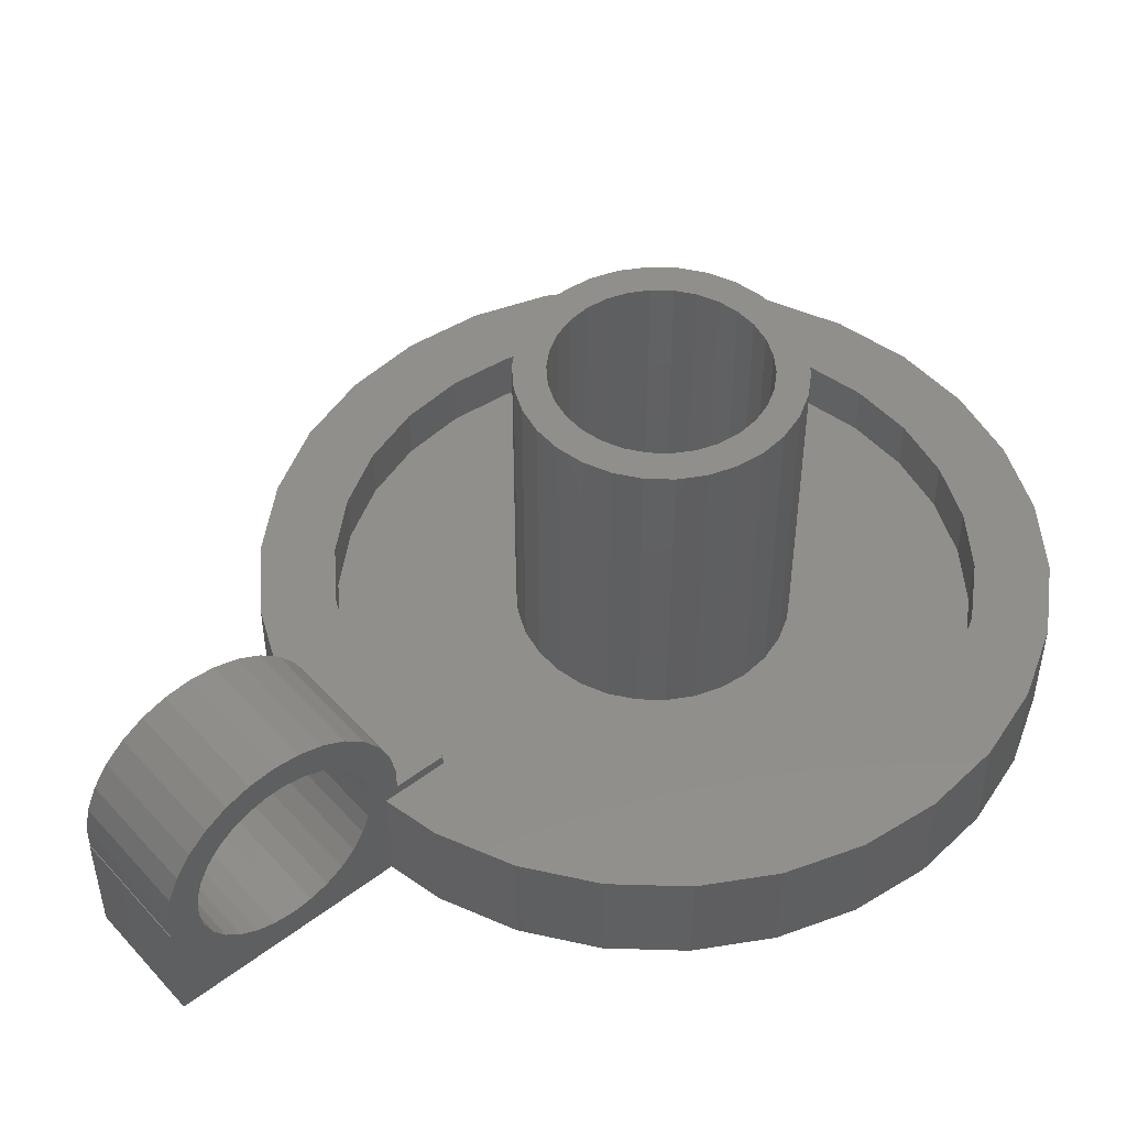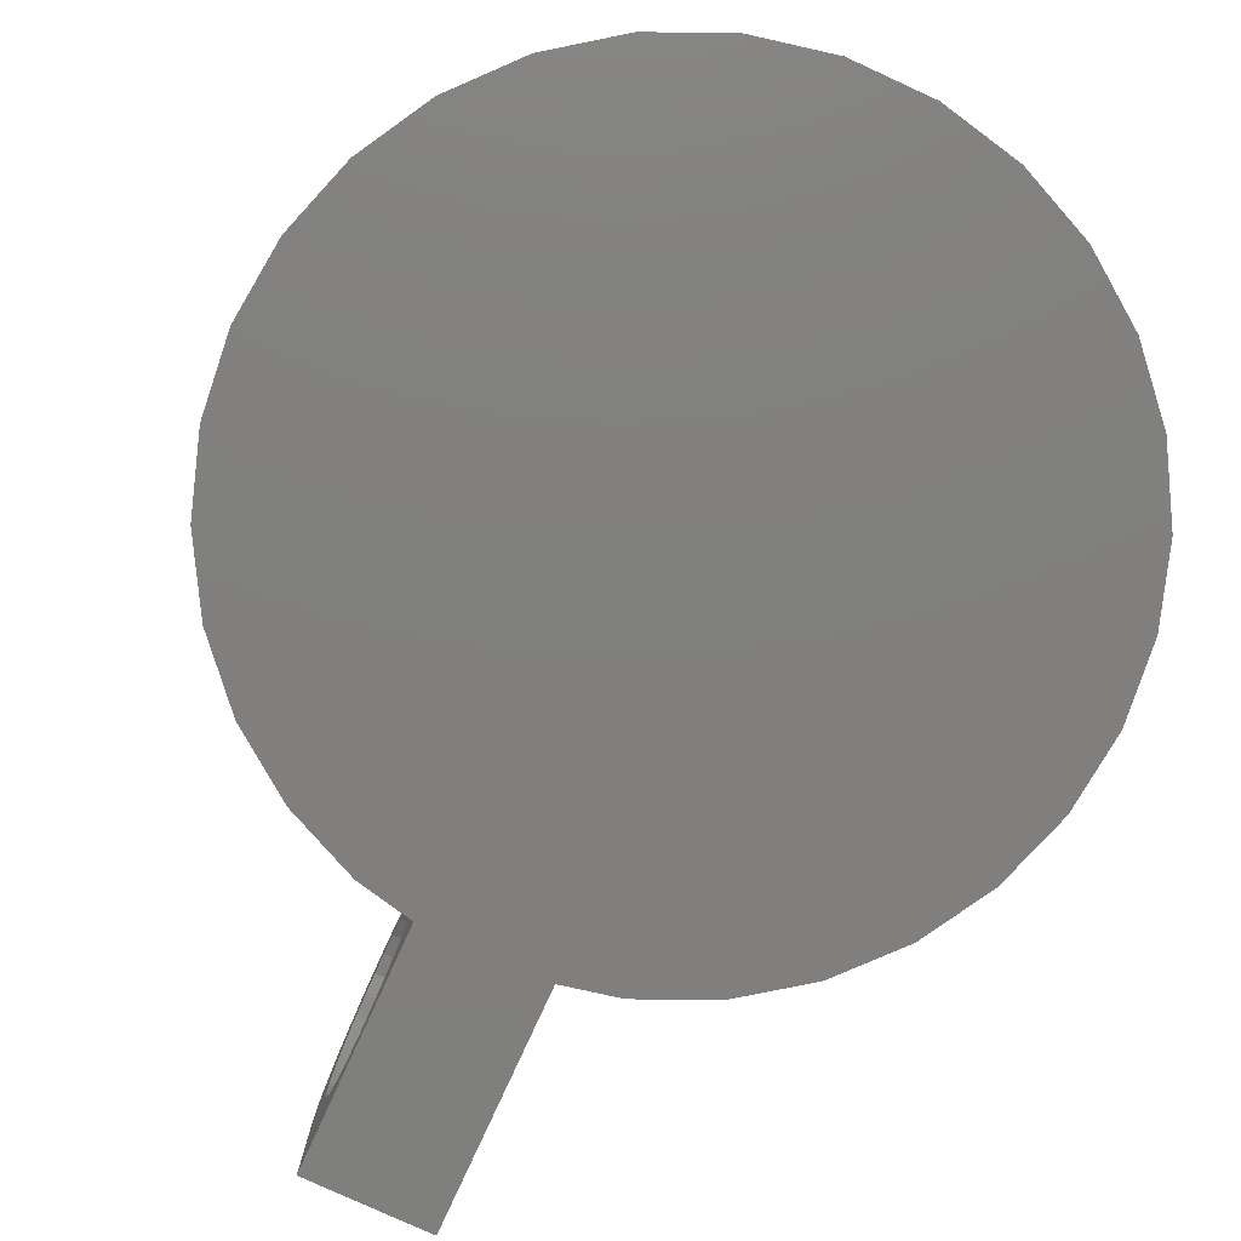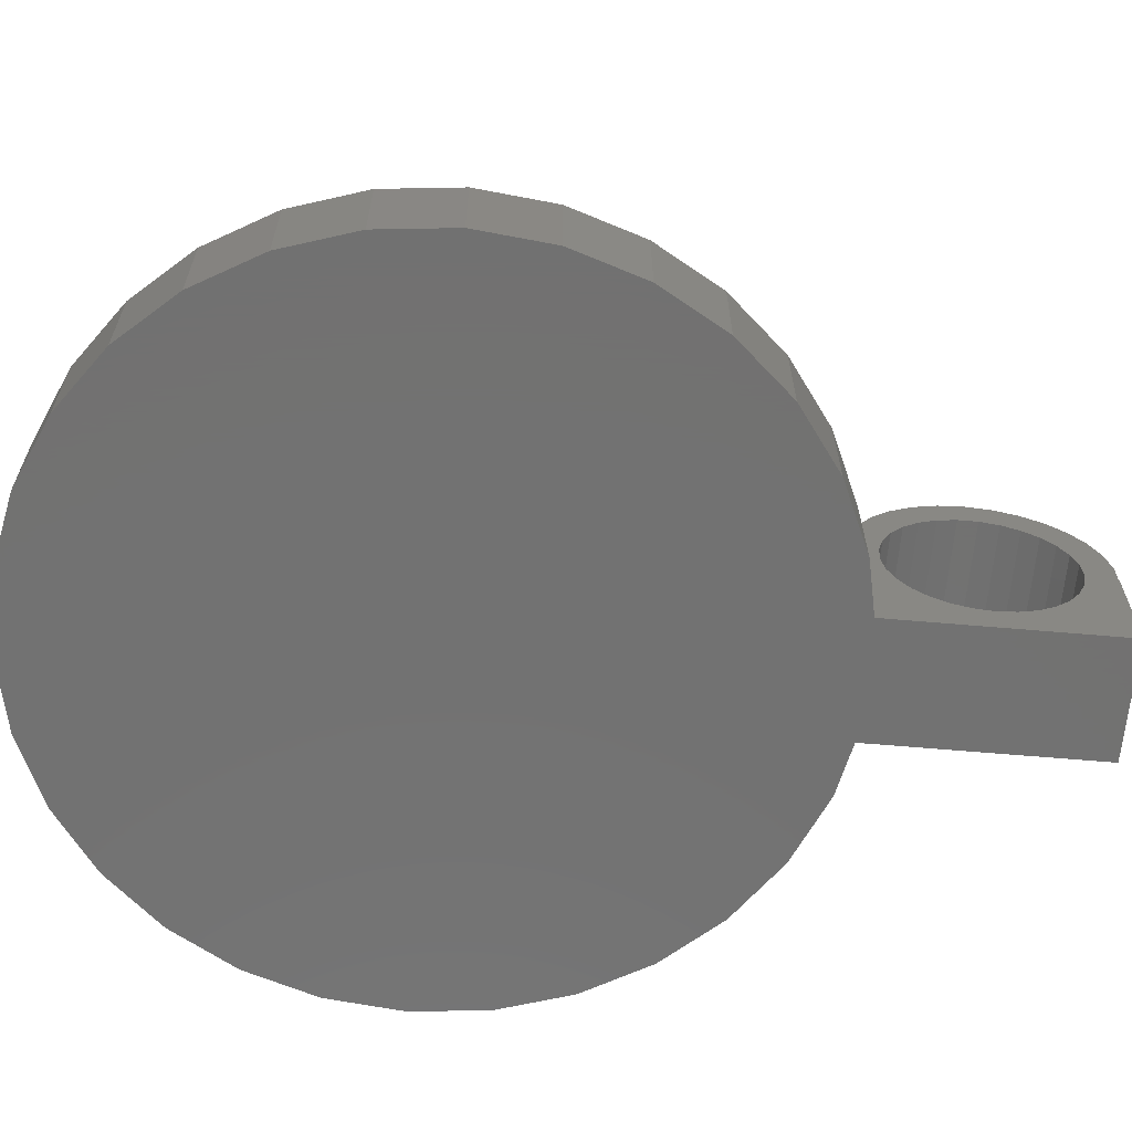
<metadata>
{"format":"stl","ext":"stl","renderer":"f3d","projection":"perspective","resolution":1024,"background":"white","views":[{"elev":49.2,"azim":-130.1,"up":"+Z"},{"elev":-79.7,"azim":-24.6,"up":"+Z"},{"elev":-63.9,"azim":85.0,"up":"+Z"}]}
</metadata>
<code>
# stl→obj: 342 verts, 684 faces
v 37 0 10
v 36.19 7.693 0
v 36.19 7.693 10
v 37 0 0
v -37 0 0
v -36.19 7.693 10
v -36.19 7.693 0
v -37 0 10
v -3.868 -36.8 0
v 3.868 -36.8 10
v -3.868 -36.8 10
v 3.868 -36.8 0
v 24.76 27.5 0
v 18.5 32.04 10
v 24.76 27.5 10
v 18.5 32.04 0
v 11.43 35.19 10
v 11.43 35.19 0
v -18.5 32.04 0
v -24.76 27.5 10
v -18.5 32.04 10
v -24.76 27.5 0
v -6 36.34 0
v -11.43 35.19 10
v -6 36.34 10
v -11.43 35.19 0
v 33.8 15.05 10
v 29.93 21.75 0
v 29.93 21.75 10
v 33.8 15.05 0
v 6 36.34 10
v 6 36.34 0
v -33.8 15.05 0
v -29.93 21.75 10
v -29.93 21.75 0
v -33.8 15.05 10
v -6 30 10
v -9.271 28.53 10
v -15 25.98 10
v -20.07 22.29 10
v -24.27 17.63 10
v -27.41 12.2 10
v -29.34 6.237 10
v 30 0 10
v 29.34 6.237 10
v 36.19 -7.693 10
v 29.34 -6.237 10
v 27.41 12.2 10
v 24.27 17.63 10
v 20.07 22.29 10
v 15 25.98 10
v 9.271 28.53 10
v 6 30 10
v 3.136 29.84 10
v -3.136 29.84 10
v 33.8 -15.05 10
v 27.41 -12.2 10
v 29.93 -21.75 10
v 24.27 -17.63 10
v 24.76 -27.5 10
v 20.07 -22.29 10
v 18.5 -32.04 10
v 15 -25.98 10
v 11.43 -35.19 10
v 9.271 -28.53 10
v 3.136 -29.84 10
v -3.136 -29.84 10
v -9.271 -28.53 10
v -11.43 -35.19 10
v -15 -25.98 10
v -18.5 -32.04 10
v -20.07 -22.29 10
v -24.76 -27.5 10
v -24.27 -17.63 10
v -29.93 -21.75 10
v -27.41 -12.2 10
v -33.8 -15.05 10
v -29.34 -6.237 10
v -36.19 -7.693 10
v -30 0 10
v 36.19 -7.693 0
v -11.43 -35.19 0
v -18.5 -32.04 0
v -24.76 -27.5 0
v -29.93 -21.75 0
v -33.8 -15.05 0
v -36.19 -7.693 0
v 33.8 -15.05 0
v 29.93 -21.75 0
v 24.76 -27.5 0
v 18.5 -32.04 0
v 11.43 -35.19 0
v 6 59 0
v -6 59 0
v 27.41 12.2 5
v 24.27 17.63 5
v -27.41 12.2 5
v -29.34 6.237 5
v 20.07 22.29 5
v -15 25.98 5
v -9.271 28.53 5
v -24.27 17.63 5
v 29.34 -6.237 5
v 30 0 5
v 15 25.98 5
v -3.136 29.84 5
v 3.136 29.84 5
v 9.271 28.53 5
v -30 0 5
v -20.07 22.29 5
v 29.34 6.237 5
v 27.41 -12.2 5
v -27.41 -12.2 5
v -24.27 -17.63 5
v 20.07 -22.29 5
v 15 -25.98 5
v 24.27 -17.63 5
v -29.34 -6.237 5
v 9.271 -28.53 5
v 3.136 -29.84 5
v -3.136 -29.84 5
v -9.271 -28.53 5
v 9.781 2.079 5
v 9.781 -2.079 5
v 10 0 5
v 9.135 4.067 5
v 9.135 -4.067 5
v 8.09 5.878 5
v 8.09 -5.878 5
v 6.691 7.431 5
v 6.691 -7.431 5
v 5 8.66 5
v 5 -8.66 5
v 3.09 9.511 5
v 3.09 -9.511 5
v 1.045 9.945 5
v 1.045 -9.945 5
v -1.045 9.945 5
v -1.045 -9.945 5
v -3.09 9.511 5
v -3.09 -9.511 5
v -5 8.66 5
v -5 -8.66 5
v -6.691 7.431 5
v -6.691 -7.431 5
v -8.09 5.878 5
v -8.09 -5.878 5
v -9.135 4.067 5
v -9.135 -4.067 5
v -9.781 2.079 5
v -9.781 -2.079 5
v -10 0 5
v 13 0 5
v 12.72 2.703 5
v 11.88 5.288 5
v 12.72 -2.703 5
v 10.52 7.641 5
v 8.699 9.661 5
v 11.88 -5.288 5
v 6.5 11.26 5
v 4.017 12.36 5
v 1.359 12.93 5
v -1.359 12.93 5
v -4.017 12.36 5
v -6.5 11.26 5
v -8.699 9.661 5
v -10.52 7.641 5
v -11.88 5.288 5
v 10.52 -7.641 5
v 8.699 -9.661 5
v 6.5 -11.26 5
v 4.017 -12.36 5
v 1.359 -12.93 5
v -1.359 -12.93 5
v -4.017 -12.36 5
v -6.5 -11.26 5
v -15 -25.98 5
v -8.699 -9.661 5
v -20.07 -22.29 5
v -10.52 -7.641 5
v -11.88 -5.288 5
v -12.72 -2.703 5
v -13 0 5
v -12.72 2.703 5
v -6 49.49 23.74
v 6 47 24
v 6 49.49 23.74
v -6 47 24
v -6 54.95 7.784
v -6 59 11
v -6 55.99 11.51
v -6 58.93 13.25
v -6 58.93 11
v -6 55.67 9.592
v -6 55.88 13.46
v -6 58.41 15.71
v -6 53.86 6.174
v -6 52.45 4.835
v -6 50.78 3.832
v -6 48.93 3.21
v -6 47 3
v -6 38.01 11.51
v -6 38.33 9.592
v -6 45.07 3.21
v -6 43.22 3.832
v -6 41.55 4.835
v -6 40.14 6.174
v -6 39.05 7.784
v -6 35.07 11
v -6 35.59 15.71
v -6 36.61 18
v -6 35.07 13.25
v -6 30 11
v -6 55.36 15.33
v -6 57.39 18
v -6 54.45 17.05
v -6 55.92 20.03
v -6 53.19 18.53
v -6 54.05 21.71
v -6 51.64 19.71
v -6 51.88 22.96
v -6 49.87 20.53
v -6 47.97 20.95
v -6 46.03 20.95
v -6 44.51 23.74
v -6 44.13 20.53
v -6 42.12 22.96
v -6 42.36 19.71
v -6 39.95 21.71
v -6 40.81 18.53
v -6 38.08 20.03
v -6 39.55 17.05
v -6 38.64 15.33
v -6 38.12 13.46
v 6 58.93 11
v 6 58.93 13.25
v 6 54.05 21.71
v 6 55.92 20.03
v 6 51.88 22.96
v 6 58.41 15.71
v 6 57.39 18
v 6 54.45 17.05
v 6 55.16 15.71
v 6 53.19 18.53
v 6 51.64 19.71
v 6 49.87 20.53
v 6 47.97 20.95
v 6 46.03 20.95
v 6 44.13 20.53
v 6 42.36 19.71
v 6 35.59 15.71
v 6 39.55 17.05
v 6 38.84 15.71
v 6 40.81 18.53
v 6 35.07 13.25
v 6 35.07 11
v 6 38.08 20.03
v 6 36.61 18
v 6 38.01 11.51
v 6 38.12 13.46
v 6 38.64 15.33
v 6 30 11
v 6 55.88 13.46
v 6 54.95 7.784
v 6 59 11
v 6 55.99 11.51
v 6 55.67 9.592
v 6 53.86 6.174
v 6 52.45 4.835
v 6 50.78 3.832
v 6 48.93 3.21
v 6 47 3
v 6 45.07 3.21
v 6 38.33 9.592
v 6 39.05 7.784
v 6 43.22 3.832
v 6 41.55 4.835
v 6 40.14 6.174
v 6 55.36 15.33
v 6 42.12 22.96
v 6 44.51 23.74
v 6 39.95 21.71
v 13 0 35
v 12.72 2.703 35
v -12.72 2.703 35
v -13 0 35
v -1.359 12.93 35
v 1.359 12.93 35
v 1.359 -12.93 35
v -1.359 -12.93 35
v 6.5 11.26 35
v 8.699 9.661 35
v 4.017 12.36 35
v -8.699 9.661 35
v -10.52 7.641 35
v 10 0 35
v 9.781 2.079 35
v 11.88 5.288 35
v 12.72 -2.703 35
v 9.135 4.067 35
v 10.52 7.641 35
v 9.781 -2.079 35
v 11.88 -5.288 35
v 8.09 5.878 35
v 6.691 7.431 35
v 5 8.66 35
v 3.09 9.511 35
v 1.045 9.945 35
v -1.045 9.945 35
v -3.09 9.511 35
v -4.017 12.36 35
v -5 8.66 35
v -6.5 11.26 35
v -6.691 7.431 35
v -8.09 5.878 35
v -9.135 4.067 35
v -11.88 5.288 35
v -9.781 2.079 35
v 9.135 -4.067 35
v 10.52 -7.641 35
v 8.09 -5.878 35
v 8.699 -9.661 35
v 6.691 -7.431 35
v 6.5 -11.26 35
v 5 -8.66 35
v 4.017 -12.36 35
v 3.09 -9.511 35
v 1.045 -9.945 35
v -1.045 -9.945 35
v -3.09 -9.511 35
v -4.017 -12.36 35
v -5 -8.66 35
v -6.5 -11.26 35
v -6.691 -7.431 35
v -8.699 -9.661 35
v -8.09 -5.878 35
v -10.52 -7.641 35
v -9.135 -4.067 35
v -11.88 -5.288 35
v -9.781 -2.079 35
v -12.72 -2.703 35
v -10 0 35
f 1 2 3
f 2 1 4
f 5 6 7
f 6 5 8
f 9 10 11
f 10 9 12
f 13 14 15
f 14 13 16
f 16 17 14
f 17 16 18
f 19 20 21
f 20 19 22
f 23 24 25
f 24 23 26
f 27 28 29
f 28 27 30
f 3 30 27
f 30 3 2
f 29 13 15
f 13 29 28
f 18 31 17
f 31 18 32
f 33 34 35
f 34 33 36
f 35 20 22
f 20 35 34
f 7 36 33
f 36 7 6
f 24 37 25
f 37 24 38
f 24 39 38
f 21 39 24
f 21 40 39
f 20 40 21
f 40 20 41
f 34 41 20
f 41 34 42
f 36 42 34
f 42 36 43
f 6 43 36
f 44 1 3
f 45 3 27
f 1 44 46
f 47 46 44
f 48 27 29
f 3 45 44
f 27 48 45
f 49 29 15
f 29 49 48
f 15 50 49
f 14 50 15
f 14 51 50
f 17 51 14
f 17 52 51
f 53 17 31
f 17 53 52
f 53 54 52
f 53 55 54
f 37 55 53
f 55 37 38
f 46 47 56
f 57 56 47
f 56 57 58
f 59 58 57
f 58 59 60
f 61 60 59
f 61 62 60
f 63 62 61
f 63 64 62
f 65 64 63
f 65 10 64
f 66 10 65
f 67 10 66
f 67 11 10
f 68 11 67
f 68 69 11
f 70 69 68
f 70 71 69
f 72 71 70
f 73 72 74
f 72 73 71
f 75 74 76
f 77 76 78
f 74 75 73
f 79 78 80
f 43 6 80
f 76 77 75
f 8 80 6
f 78 79 77
f 80 8 79
f 26 21 24
f 21 26 19
f 46 4 1
f 4 46 81
f 82 23 9
f 83 23 82
f 84 23 83
f 23 19 26
f 22 23 84
f 23 22 19
f 85 22 84
f 85 35 22
f 86 35 85
f 86 33 35
f 87 33 86
f 87 7 33
f 7 87 5
f 81 2 4
f 88 2 81
f 88 30 2
f 89 30 88
f 89 28 30
f 90 28 89
f 90 13 28
f 91 13 90
f 32 13 91
f 32 91 92
f 13 32 16
f 16 32 18
f 12 32 92
f 23 32 12
f 23 12 9
f 32 23 93
f 93 23 94
f 12 64 10
f 64 12 92
f 60 89 58
f 89 60 90
f 56 81 46
f 81 56 88
f 58 88 56
f 88 58 89
f 84 71 73
f 71 84 83
f 85 77 86
f 77 85 75
f 91 60 62
f 60 91 90
f 92 62 64
f 62 92 91
f 82 11 69
f 11 82 9
f 83 69 71
f 69 83 82
f 84 75 85
f 75 84 73
f 86 79 87
f 79 86 77
f 87 8 5
f 8 87 79
f 95 49 96
f 49 95 48
f 43 97 42
f 97 43 98
f 96 50 99
f 50 96 49
f 100 38 39
f 38 100 101
f 42 102 41
f 102 42 97
f 103 44 104
f 44 103 47
f 105 50 51
f 50 105 99
f 106 54 55
f 54 106 107
f 108 51 52
f 51 108 105
f 80 98 43
f 98 80 109
f 110 39 40
f 39 110 100
f 101 55 38
f 55 101 106
f 41 110 40
f 110 41 102
f 104 45 111
f 45 104 44
f 112 47 103
f 47 112 57
f 74 113 76
f 113 74 114
f 115 63 61
f 63 115 116
f 111 48 95
f 48 111 45
f 107 52 54
f 52 107 108
f 117 57 112
f 57 117 59
f 78 109 80
f 109 78 118
f 119 66 65
f 66 119 120
f 116 65 63
f 65 116 119
f 121 68 67
f 68 121 122
f 120 67 66
f 67 120 121
f 123 124 125
f 126 124 123
f 126 127 124
f 128 127 126
f 128 129 127
f 130 129 128
f 130 131 129
f 132 131 130
f 132 133 131
f 134 133 132
f 134 135 133
f 136 135 134
f 136 137 135
f 138 137 136
f 138 139 137
f 140 139 138
f 140 141 139
f 142 141 140
f 142 143 141
f 144 143 142
f 144 145 143
f 146 145 144
f 146 147 145
f 148 147 146
f 148 149 147
f 150 149 148
f 150 151 149
f 151 150 152
f 153 104 111
f 154 111 95
f 104 153 103
f 155 95 96
f 156 103 153
f 157 96 99
f 103 156 112
f 158 99 105
f 159 112 156
f 112 159 117
f 111 154 153
f 95 155 154
f 96 157 155
f 160 105 108
f 99 158 157
f 105 160 158
f 108 161 160
f 107 161 108
f 107 162 161
f 107 163 162
f 106 163 107
f 106 164 163
f 101 164 106
f 164 101 165
f 100 165 101
f 165 100 166
f 110 166 100
f 166 110 167
f 167 102 168
f 102 167 110
f 169 117 159
f 117 169 115
f 170 115 169
f 115 170 116
f 171 116 170
f 116 171 119
f 172 119 171
f 172 120 119
f 173 120 172
f 174 120 173
f 174 121 120
f 175 121 174
f 122 175 176
f 177 176 178
f 175 122 121
f 179 178 180
f 114 180 181
f 113 181 182
f 176 177 122
f 118 182 183
f 97 168 102
f 168 97 184
f 178 179 177
f 98 184 97
f 180 114 179
f 184 98 183
f 181 113 114
f 109 183 98
f 182 118 113
f 183 109 118
f 76 118 78
f 118 76 113
f 72 114 74
f 114 72 179
f 115 59 117
f 59 115 61
f 177 72 70
f 72 177 179
f 122 70 68
f 70 122 177
f 185 186 187
f 186 185 188
f 189 190 94
f 191 192 193
f 190 189 193
f 191 193 194
f 192 195 196
f 192 191 195
f 193 189 194
f 94 197 189
f 94 198 197
f 94 199 198
f 94 200 199
f 94 201 200
f 23 201 94
f 25 202 203
f 201 23 204
f 23 205 204
f 23 206 205
f 23 207 206
f 23 208 207
f 25 208 23
f 208 25 203
f 209 202 25
f 202 210 211
f 202 209 212
f 37 209 25
f 209 37 213
f 214 196 195
f 196 214 215
f 216 215 214
f 215 216 217
f 218 217 216
f 217 218 219
f 220 219 218
f 219 220 221
f 222 221 220
f 222 185 221
f 223 185 222
f 223 188 185
f 224 188 223
f 224 225 188
f 226 225 224
f 227 226 228
f 226 227 225
f 229 228 230
f 228 229 227
f 231 230 232
f 211 232 233
f 211 233 234
f 230 231 229
f 211 234 202
f 232 211 231
f 202 212 210
f 235 192 236
f 192 235 193
f 217 237 238
f 237 217 219
f 219 239 237
f 239 219 221
f 240 196 241
f 240 242 243
f 240 244 242
f 240 245 244
f 186 245 240
f 186 246 245
f 186 247 246
f 186 248 247
f 186 249 248
f 186 250 249
f 251 250 186
f 252 251 253
f 254 251 252
f 250 251 254
f 239 187 240
f 209 255 212
f 255 209 256
f 187 186 240
f 238 237 240
f 257 258 251
f 221 187 239
f 187 221 185
f 196 215 241
f 236 196 240
f 196 236 192
f 215 217 241
f 241 238 240
f 255 259 260
f 251 260 261
f 251 261 253
f 260 251 255
f 259 255 256
f 259 256 31
f 53 256 262
f 256 53 31
f 263 236 240
f 264 265 235
f 266 236 263
f 235 266 267
f 264 235 267
f 265 264 93
f 268 93 264
f 269 93 268
f 270 93 269
f 271 93 270
f 272 93 271
f 32 272 273
f 31 274 259
f 31 275 274
f 32 275 31
f 272 32 93
f 276 32 273
f 277 32 276
f 278 32 277
f 275 32 278
f 236 266 235
f 240 279 263
f 279 240 243
f 237 239 240
f 241 217 238
f 212 251 210
f 251 212 255
f 210 258 211
f 258 210 251
f 225 280 281
f 280 225 227
f 282 257 251
f 211 257 231
f 257 211 258
f 229 257 282
f 257 229 231
f 227 282 280
f 282 227 229
f 280 282 251
f 188 281 186
f 281 188 225
f 281 280 251
f 186 281 251
f 209 262 256
f 262 209 213
f 190 235 265
f 235 190 193
f 37 262 213
f 262 37 53
f 93 190 265
f 190 93 94
f 200 272 271
f 272 200 201
f 223 246 247
f 246 223 222
f 204 276 273
f 276 204 205
f 199 271 270
f 271 199 200
f 194 266 191
f 266 194 267
f 189 267 194
f 267 189 264
f 195 279 214
f 279 195 263
f 222 245 246
f 245 222 220
f 191 263 195
f 263 191 266
f 275 203 274
f 203 275 208
f 206 278 277
f 278 206 207
f 197 264 189
f 264 197 268
f 224 247 248
f 247 224 223
f 220 244 245
f 244 220 218
f 274 202 259
f 202 274 203
f 198 270 269
f 270 198 199
f 253 232 252
f 233 253 261
f 253 233 232
f 201 273 272
f 273 201 204
f 216 244 218
f 244 216 242
f 216 243 242
f 214 243 216
f 243 214 279
f 197 269 268
f 269 197 198
f 252 230 254
f 230 252 232
f 278 208 275
f 208 278 207
f 205 277 276
f 277 205 206
f 260 233 261
f 233 260 234
f 226 248 249
f 248 226 224
f 259 234 260
f 234 259 202
f 230 250 254
f 250 230 228
f 228 249 250
f 249 228 226
f 283 154 284
f 154 283 153
f 183 285 184
f 285 183 286
f 162 287 288
f 287 162 163
f 174 289 290
f 289 174 173
f 158 291 292
f 291 158 160
f 160 293 291
f 293 160 161
f 167 294 166
f 294 167 295
f 296 283 284
f 297 284 298
f 283 296 299
f 300 298 301
f 302 299 296
f 299 302 303
f 284 297 296
f 298 300 297
f 304 301 292
f 301 304 300
f 292 305 304
f 291 305 292
f 291 306 305
f 293 306 291
f 293 307 306
f 288 307 293
f 288 308 307
f 288 309 308
f 287 309 288
f 287 310 309
f 311 310 287
f 311 312 310
f 313 312 311
f 313 314 312
f 294 314 313
f 314 294 315
f 295 315 294
f 315 295 316
f 316 317 318
f 317 316 295
f 319 303 302
f 303 319 320
f 321 320 319
f 320 321 322
f 323 322 321
f 323 324 322
f 325 324 323
f 325 326 324
f 327 326 325
f 327 289 326
f 328 289 327
f 329 289 328
f 329 290 289
f 330 290 329
f 330 331 290
f 332 331 330
f 332 333 331
f 334 333 332
f 335 334 336
f 334 335 333
f 337 336 338
f 339 338 340
f 336 337 335
f 341 340 342
f 285 318 317
f 318 285 342
f 338 339 337
f 286 342 285
f 340 341 339
f 342 286 341
f 164 313 311
f 313 164 165
f 298 157 301
f 157 298 155
f 284 155 298
f 155 284 154
f 301 158 292
f 158 301 157
f 161 288 293
f 288 161 162
f 168 295 167
f 295 168 317
f 184 317 168
f 317 184 285
f 165 294 313
f 294 165 166
f 163 311 287
f 311 163 164
f 299 153 283
f 153 299 156
f 182 286 183
f 286 182 341
f 173 326 289
f 326 173 172
f 322 169 320
f 169 322 170
f 303 156 299
f 156 303 159
f 320 159 303
f 159 320 169
f 180 339 181
f 339 180 337
f 171 322 324
f 322 171 170
f 172 324 326
f 324 172 171
f 175 290 331
f 290 175 174
f 176 331 333
f 331 176 175
f 178 337 180
f 337 178 335
f 181 341 182
f 341 181 339
f 178 333 335
f 333 178 176
f 126 304 128
f 304 126 300
f 128 305 130
f 305 128 304
f 134 306 307
f 306 134 132
f 142 310 312
f 310 142 140
f 124 296 125
f 296 124 302
f 123 300 126
f 300 123 297
f 132 305 306
f 305 132 130
f 138 308 309
f 308 138 136
f 342 150 318
f 150 342 152
f 316 146 315
f 146 316 148
f 144 312 314
f 312 144 142
f 140 309 310
f 309 140 138
f 315 144 314
f 144 315 146
f 125 297 123
f 297 125 296
f 336 149 338
f 149 336 147
f 131 325 323
f 325 131 133
f 136 307 308
f 307 136 134
f 318 148 316
f 148 318 150
f 129 319 127
f 319 129 321
f 137 329 328
f 329 137 139
f 340 152 342
f 152 340 151
f 135 328 327
f 328 135 137
f 133 327 325
f 327 133 135
f 127 302 124
f 302 127 319
f 338 151 340
f 151 338 149
f 334 147 336
f 147 334 145
f 131 321 129
f 321 131 323
f 143 334 332
f 334 143 145
f 141 332 330
f 332 141 143
f 139 330 329
f 330 139 141

</code>
